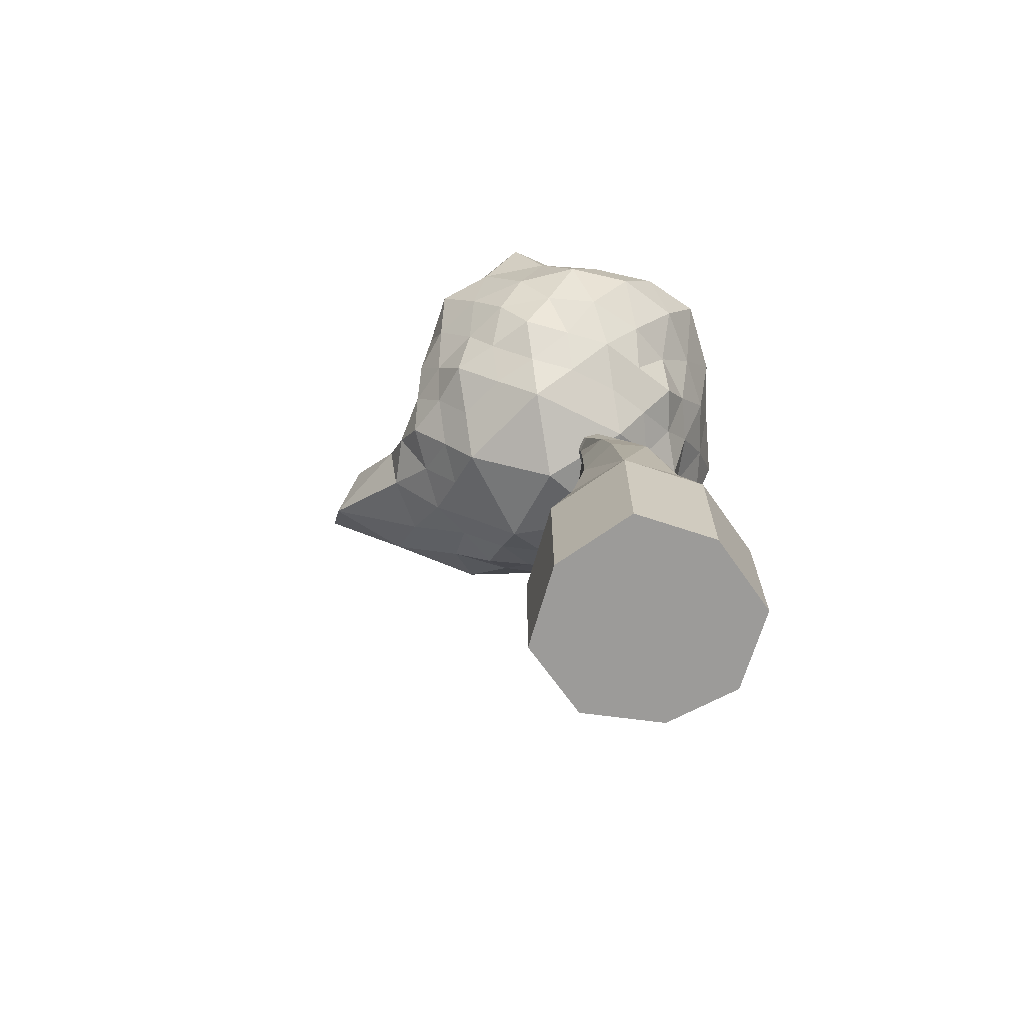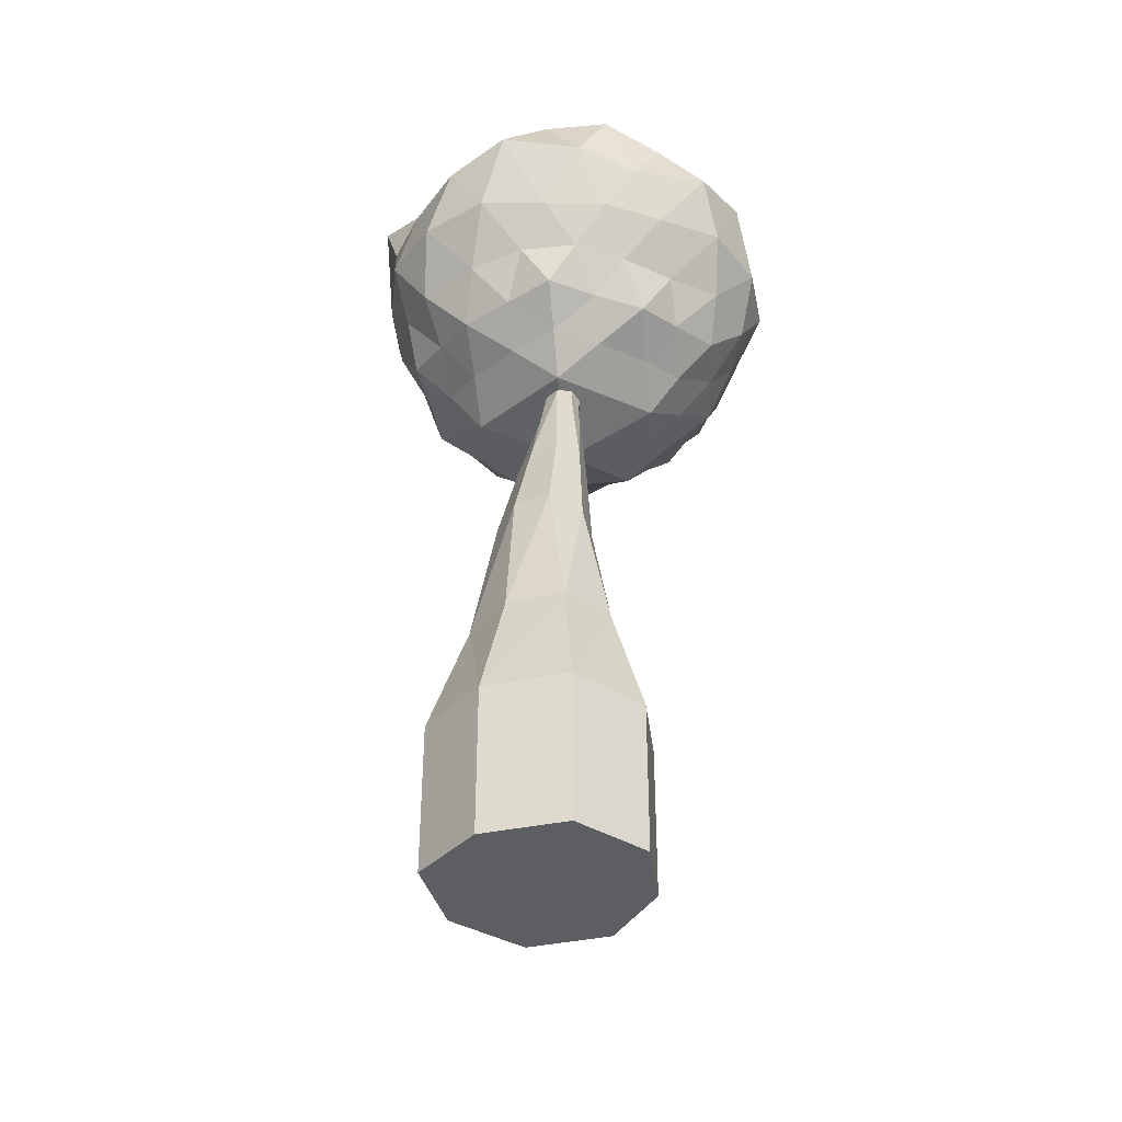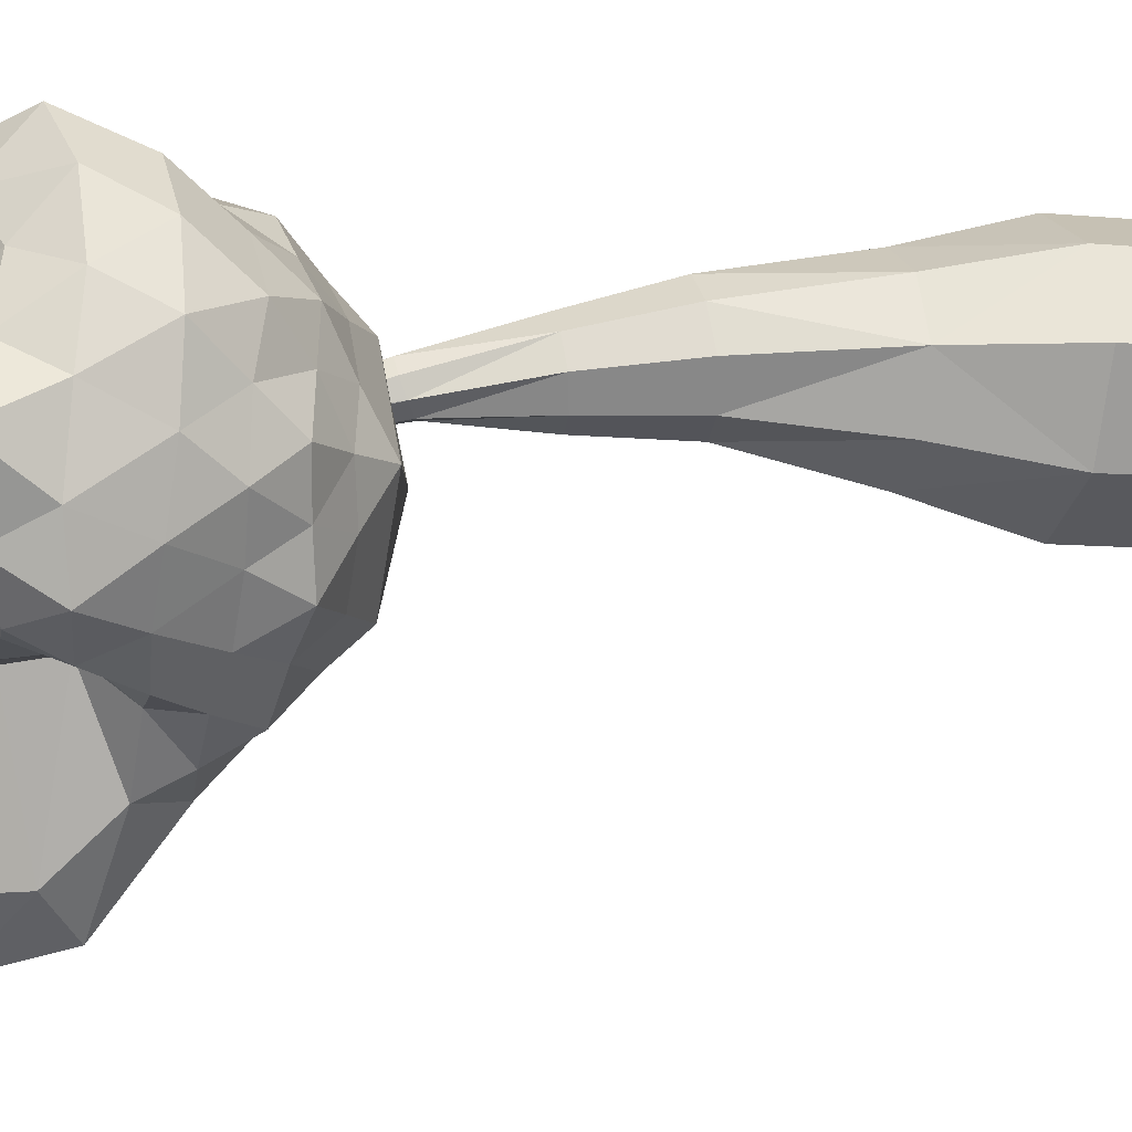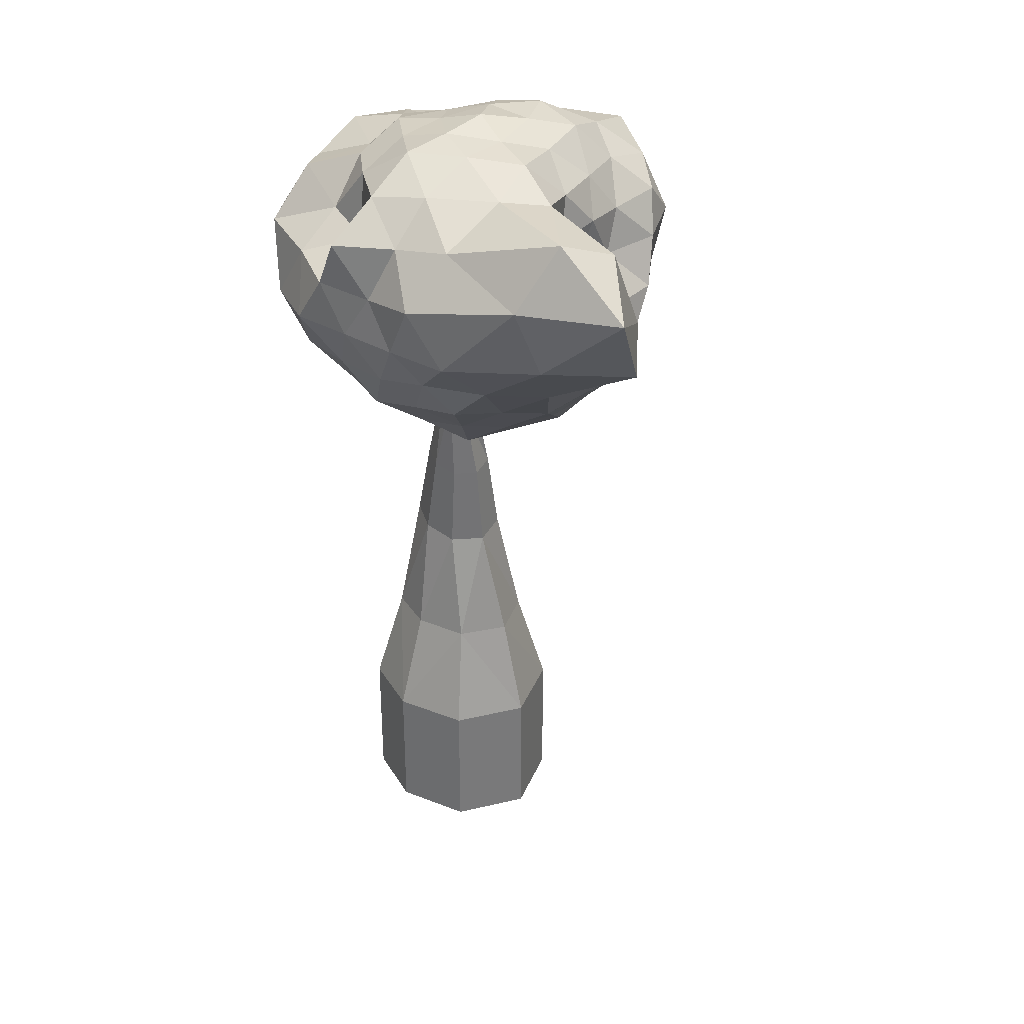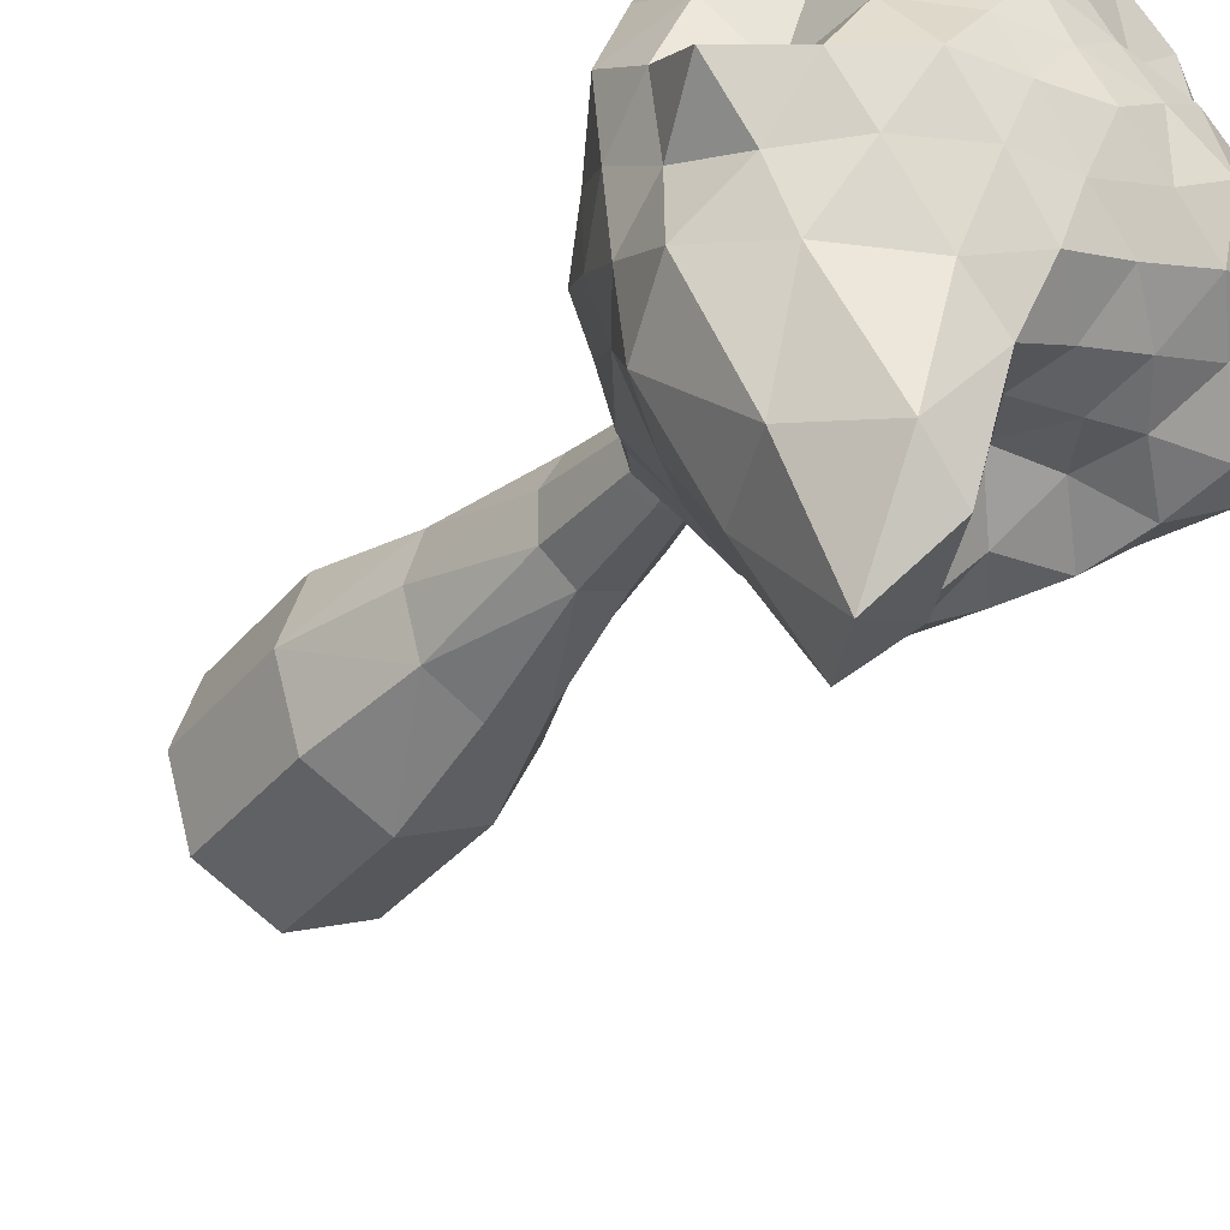
<metadata>
{"format":"obj","ext":"obj","renderer":"f3d","projection":"perspective","resolution":1024,"background":"white","views":[{"elev":-69.8,"azim":-80.6,"up":"+Y"},{"elev":-38.4,"azim":-10.9,"up":"+Y"},{"elev":-7.0,"azim":-106.0,"up":"+Z"},{"elev":32.5,"azim":135.4,"up":"+Y"},{"elev":-35.0,"azim":146.4,"up":"+Z"}]}
</metadata>
<code>
o Icosphere
v 0.5058 7.586 -1.146
v 2.32 8.883 0.1667
v -0.1885 8.893 0.9811
v -1.734 8.891 -1.147
v -0.1924 8.92 -3.285
v 2.309 8.904 -2.45
v 1.361 11.38 1.4
v -1.547 11.28 0.3055
v -1.431 11.23 -2.654
v 1.505 11.79 -4.625
v 3.305 11.37 -1.181
v 0.5058 12.44 -1.146
v 0.1114 7.949 0.06768
v 1.538 7.949 -0.3959
v 1.166 8.707 0.8701
v 2.602 8.718 -1.146
v 1.538 7.949 -1.896
v -0.7704 7.949 -1.146
v -1.197 8.711 0.08713
v 0.1114 7.949 -2.36
v -1.185 8.727 -2.371
v 1.149 8.737 -3.133
v 3.229 9.982 -0.2882
v 3.055 9.986 -2.001
v 0.5058 10.01 1.515
v 2.204 10.01 1.202
v -2.217 9.982 -0.2882
v -1.193 10.01 1.202
v -0.939 10 -3.088
v -1.923 10.06 -2.014
v 2.264 10.14 -4.082
v 0.4664 9.93 -3.868
v 2.187 11.19 0.06945
v -0.3029 11.63 1.328
v -2.285 11.69 -1.238
v -0.08514 11.17 -2.767
v 2.535 11.46 -2.602
v 0.9155 12.16 0.108
v 1.898 12.29 -1.167
v -0.5612 12.16 -0.3712
v -0.5786 12.2 -1.932
v 0.9216 12.18 -2.437
v 0.3086 7.767 -0.5392
v 1.9 8.438 -0.1329
v 0.4894 8.833 0.8684
v 2.469 8.799 -0.4889
v 1.901 8.438 -2.159
v -0.1323 7.767 -1.146
v -1.465 8.801 -0.5217
v 0.3086 7.767 -1.753
v -0.6658 8.832 -2.788
v 1.708 8.832 -2.781
v 2.84 9.35 0.004569
v 3.062 10.63 -1.598
v 0.1498 9.438 1.201
v 1.949 10.75 1.542
v -1.935 9.4 -0.7434
v -1.61 10.73 0.9839
v -0.5621 9.463 -3.199
v -1.881 10.76 -2.545
v 2.294 9.441 -3.045
v 0.9553 10.61 -4.574
v 1.993 11.55 0.8832
v -1.005 11.54 0.8526
v -1.824 11.49 -2.102
v 0.5281 11.04 -2.748
v 2.794 11.37 -1.877
v 1.067 11.68 0.5848
v 1.173 12.35 -1.154
v -1.035 11.69 -0.04812
v -1.001 11.7 -2.234
v 1.105 11.86 -3.106
v -0.03239 8.431 0.5062
v 1.022 7.767 -0.771
v 1.721 8.808 0.5143
v 2.444 8.818 -1.798
v 1.022 7.767 -1.521
v -1.218 8.438 -1.146
v -0.6852 8.806 0.5383
v -0.02749 8.438 -2.787
v -1.437 8.821 -1.764
v 0.4723 8.826 -3.214
v 3.193 10.64 -0.7443
v 2.691 9.428 -2.235
v 0.913 10.67 1.62
v 2.292 9.381 0.6568
v -1.979 10.7 0.1033
v -0.5805 9.438 0.9602
v -1.204 10.64 -2.901
v -1.91 9.418 -1.551
v 2.008 11.17 -5.281
v 0.09946 9.437 -3.597
v 2.326 11.01 -0.6513
v 0.5339 11.68 1.542
v -1.823 11.44 -0.4499
v -0.6863 11.15 -2.649
v 2.021 11.92 -4.171
v 0.7043 12.27 -0.5356
v 2.598 11.86 -1.205
v -0.0325 12.34 -0.759
v -0.03772 12.34 -1.537
v 0.7045 12.26 -1.754
v 1.411 12.26 -1.805
v 2.195 11.92 -1.838
v 1.604 11.92 -2.637
v 0.1742 12.12 -2.156
v 0.3825 11.67 -2.679
v -0.3186 11.68 -2.456
v -0.6478 12.34 -1.166
v -1.324 11.97 -1.633
v -1.298 11.96 -0.7033
v 0.1746 12.15 -0.1317
v -0.355 11.73 0.2447
v 0.3698 11.93 0.6359
v 1.389 12.19 -0.5052
v 1.627 11.82 0.1412
v 2.128 11.85 -0.4883
v 3.135 10.75 -2.432
v 2.937 9.989 -2.891
v 2.574 11.05 -3.895
v 0.2389 10.46 -2.663
v -0.1897 9.939 -3.13
v -0.455 10.53 -2.71
v -2.122 10.88 -1.776
v -2.145 10 -1.178
v -2.167 10.81 -0.795
v -0.9685 10.93 1.617
v -0.3253 9.983 1.388
v 0.08914 10.84 1.749
v 2.591 10.86 0.9676
v 2.882 9.97 0.5605
v 2.862 10.75 0.03385
v 1.431 10.15 -5.013
v 1.67 9.403 -3.651
v 0.8122 9.343 -3.818
v -1.473 10.08 -2.656
v -1.055 9.374 -2.747
v -1.508 9.368 -2.142
v -1.87 9.97 0.5605
v -1.79 9.254 -0.02361
v -1.212 9.298 0.601
v 1.337 9.983 1.388
v 0.8438 9.345 1.143
v 1.57 9.341 0.899
v 3.151 9.996 -1.174
v 2.873 9.311 -0.7446
v 2.86 9.324 -1.548
v 1.341 8.343 -2.503
v 0.8248 7.949 -2.128
v 0.6277 8.343 -2.735
v -0.5267 8.343 -2.36
v -0.3295 7.949 -1.753
v -0.9676 8.343 -1.753
v -0.9679 8.343 -0.5391
v -0.3295 7.949 -0.5392
v -0.5271 8.342 0.06857
v 2.054 8.343 -1.521
v 2.066 8.33 -0.7686
v 1.538 7.949 -1.146
v 0.6277 8.343 0.4427
v 0.8248 7.949 -0.1641
v 1.343 8.34 0.2151
f 1 74 43
f 2 44 46
f 1 43 48
f 1 48 50
f 1 50 77
f 2 46 53
f 3 45 55
f 4 49 57
f 5 51 59
f 6 52 61
f 2 53 86
f 3 55 88
f 4 57 90
f 5 59 92
f 6 61 84
f 7 63 68
f 8 64 70
f 9 65 71
f 10 66 72
f 11 67 99
f 39 103 69
f 39 104 103
f 37 97 105
f 42 106 102
f 42 107 106
f 36 96 108
f 41 109 101
f 41 110 109
f 35 95 111
f 40 112 100
f 40 113 112
f 34 94 114
f 38 115 98
f 38 116 115
f 33 93 117
f 24 118 54
f 24 119 118
f 31 91 120
f 32 121 62
f 32 122 121
f 29 89 123
f 30 124 60
f 30 125 124
f 27 87 126
f 28 127 58
f 28 128 127
f 25 85 129
f 26 130 56
f 26 131 130
f 23 83 132
f 31 133 91
f 31 134 133
f 22 82 135
f 29 136 89
f 29 137 136
f 21 81 138
f 27 139 87
f 27 140 139
f 19 79 141
f 25 142 85
f 25 143 142
f 15 75 144
f 23 145 83
f 23 146 145
f 16 76 147
f 17 148 47
f 17 149 148
f 20 80 150
f 20 151 80
f 20 152 151
f 18 78 153
f 18 154 78
f 18 155 154
f 13 73 156
f 16 157 76
f 16 158 157
f 14 74 159
f 13 160 73
f 13 161 160
f 14 44 162
f 162 75 15
f 162 44 75
f 44 2 75
f 160 162 15
f 160 161 162
f 161 14 162
f 73 45 3
f 73 160 45
f 160 15 45
f 159 77 17
f 159 74 77
f 74 1 77
f 157 159 17
f 157 158 159
f 158 14 159
f 76 47 6
f 76 157 47
f 157 17 47
f 156 79 19
f 156 73 79
f 73 3 79
f 154 156 19
f 154 155 156
f 155 13 156
f 78 49 4
f 78 154 49
f 154 19 49
f 153 81 21
f 153 78 81
f 78 4 81
f 151 153 21
f 151 152 153
f 152 18 153
f 80 51 5
f 80 151 51
f 151 21 51
f 150 82 22
f 150 80 82
f 80 5 82
f 148 150 22
f 148 149 150
f 149 20 150
f 47 52 6
f 47 148 52
f 148 22 52
f 147 84 24
f 147 76 84
f 76 6 84
f 145 147 24
f 145 146 147
f 146 16 147
f 83 54 11
f 83 145 54
f 145 24 54
f 144 86 26
f 144 75 86
f 75 2 86
f 142 144 26
f 142 143 144
f 143 15 144
f 85 56 7
f 85 142 56
f 142 26 56
f 141 88 28
f 141 79 88
f 79 3 88
f 139 141 28
f 139 140 141
f 140 19 141
f 87 58 8
f 87 139 58
f 139 28 58
f 138 90 30
f 138 81 90
f 81 4 90
f 136 138 30
f 136 137 138
f 137 21 138
f 89 60 9
f 89 136 60
f 136 30 60
f 135 92 32
f 135 82 92
f 82 5 92
f 133 135 32
f 133 134 135
f 134 22 135
f 91 62 10
f 91 133 62
f 133 32 62
f 132 93 33
f 132 83 93
f 83 11 93
f 130 132 33
f 130 131 132
f 131 23 132
f 56 63 7
f 56 130 63
f 130 33 63
f 129 94 34
f 129 85 94
f 85 7 94
f 127 129 34
f 127 128 129
f 128 25 129
f 58 64 8
f 58 127 64
f 127 34 64
f 126 95 35
f 126 87 95
f 87 8 95
f 124 126 35
f 124 125 126
f 125 27 126
f 60 65 9
f 60 124 65
f 124 35 65
f 123 96 36
f 123 89 96
f 89 9 96
f 121 123 36
f 121 122 123
f 122 29 123
f 62 66 10
f 62 121 66
f 121 36 66
f 120 97 37
f 120 91 97
f 91 10 97
f 118 120 37
f 118 119 120
f 119 31 120
f 54 67 11
f 54 118 67
f 118 37 67
f 117 99 39
f 117 93 99
f 93 11 99
f 115 117 39
f 115 116 117
f 116 33 117
f 98 69 12
f 98 115 69
f 115 39 69
f 114 68 38
f 114 94 68
f 94 7 68
f 112 114 38
f 112 113 114
f 113 34 114
f 100 98 12
f 100 112 98
f 112 38 98
f 111 70 40
f 111 95 70
f 95 8 70
f 109 111 40
f 109 110 111
f 110 35 111
f 101 100 12
f 101 109 100
f 109 40 100
f 108 71 41
f 108 96 71
f 96 9 71
f 106 108 41
f 106 107 108
f 107 36 108
f 102 101 12
f 102 106 101
f 106 41 101
f 105 72 42
f 105 97 72
f 97 10 72
f 103 105 42
f 103 104 105
f 104 37 105
f 69 102 12
f 69 103 102
f 103 42 102
f 99 104 39
f 99 67 104
f 67 37 104
f 72 107 42
f 72 66 107
f 66 36 107
f 71 110 41
f 71 65 110
f 65 35 110
f 70 113 40
f 70 64 113
f 64 34 113
f 68 116 38
f 68 63 116
f 63 33 116
f 84 119 24
f 84 61 119
f 61 31 119
f 92 122 32
f 92 59 122
f 59 29 122
f 90 125 30
f 90 57 125
f 57 27 125
f 88 128 28
f 88 55 128
f 55 25 128
f 86 131 26
f 86 53 131
f 53 23 131
f 61 134 31
f 61 52 134
f 52 22 134
f 59 137 29
f 59 51 137
f 51 21 137
f 57 140 27
f 57 49 140
f 49 19 140
f 55 143 25
f 55 45 143
f 45 15 143
f 53 146 23
f 53 46 146
f 46 16 146
f 77 149 17
f 77 50 149
f 50 20 149
f 50 152 20
f 50 48 152
f 48 18 152
f 48 155 18
f 48 43 155
f 43 13 155
f 46 158 16
f 46 44 158
f 44 14 158
f 43 161 13
f 43 74 161
f 74 14 161
o Cube
v 1 -0.06079 -1
v 1 -0.06079 1
v -1 -0.06079 1
v -1 -0.06079 -1
v 1 1.939 -1
v 1 1.939 1
v -1 1.939 1
v -1 1.939 -1
v 0.01888 -0.06079 -1.485
v 0.01888 -0.06079 1.491
v 0.01888 1.939 -1.485
v 0.01888 1.939 1.491
v 1.315 -0.06079 0.04145
v -1.502 -0.06079 0.04145
v 1.315 1.939 0.04145
v -1.502 1.939 0.04145
v 0.01888 -0.06079 0.04145
v 0.8641 3.404 0.03416
v 0.6561 3.404 0.7335
v 0.00755 3.404 -1.08
v -0.666 3.404 -0.7257
v 0.007549 3.404 1.092
v -0.666 3.404 0.7335
v -0.9979 3.404 0.03416
v 0.6561 3.404 -0.7257
v 0.5337 6.349 -0.07026
v 0.5592 5.103 0.1326
v 0.3453 5.185 0.5631
v 0.1213 5.034 -0.6954
v -0.3594 5.105 -0.5456
v -0.1196 5.255 0.7188
v -0.5213 5.254 0.4046
v -0.6613 5.2 -0.09055
v 0.5071 5.036 -0.3871
v 0.5337 6.349 -0.07026
v 0.3777 6.408 0.2438
v 0.2144 6.298 -0.6743
v -0.1363 6.351 -0.5649
v 0.03862 6.46 0.3574
v -0.2544 6.459 0.1282
v -0.3565 6.42 -0.233
v 0.4958 6.3 -0.4494
v 0.463 7.641 -0.2007
v 0.3777 6.408 0.2438
v 0.2144 6.298 -0.6743
v -0.1363 6.351 -0.5649
v 0.03862 6.46 0.3574
v -0.2544 6.459 0.1282
v -0.3565 6.42 -0.233
v 0.4958 6.3 -0.4494
v 0.5988 9.05 -0.6917
v 0.3301 7.74 -0.07147
v 0.3854 7.531 -0.5827
v 0.1797 7.605 -0.6016
v 0.1299 7.813 -0.08562
v 0.008033 7.794 -0.2676
v 0.009408 7.717 -0.4769
v 0.5017 7.551 -0.4055
v 0.5654 9.05 -0.5778
v 0.4588 9.05 -0.8723
v 0.3495 9.05 -0.8143
v 0.4602 9.049 -0.5191
v 0.3504 9.049 -0.577
v 0.296 9.05 -0.6905
v 0.5645 9.051 -0.8151
v 0.4595 9.05 -0.6911
f 179 165 176
f 177 181 168
f 177 164 175
f 174 165 172
f 178 166 176
f 171 170 173
f 163 173 167
f 168 172 164
f 169 184 185
f 164 179 175
f 163 179 171
f 169 186 178
f 169 176 165
f 167 175 163
f 173 187 167
f 179 166 171
f 180 196 189
f 181 189 190
f 185 193 194
f 187 191 196
f 174 181 184
f 177 187 180
f 170 186 183
f 170 182 173
f 194 201 202
f 196 199 204
f 194 203 195
f 192 199 191
f 184 190 193
f 186 192 183
f 183 191 182
f 186 194 195
f 199 208 207
f 200 211 208
f 201 206 209
f 188 212 197
f 189 198 190
f 189 204 188
f 190 201 193
f 195 200 192
f 209 214 217
f 197 220 205
f 206 205 214
f 210 217 218
f 203 210 211
f 204 207 212
f 202 209 210
f 198 197 206
f 205 221 214
f 217 225 218
f 215 227 220
f 218 226 219
f 211 216 208
f 208 215 207
f 210 219 211
f 212 215 220
f 228 225 224
f 228 221 213
f 227 228 213
f 223 228 222
f 220 213 205
f 214 224 217
f 219 223 216
f 216 222 215
f 179 172 165
f 177 180 181
f 177 168 164
f 174 169 165
f 178 170 166
f 171 166 170
f 163 171 173
f 168 174 172
f 169 174 184
f 164 172 179
f 163 175 179
f 169 185 186
f 169 178 176
f 167 177 175
f 173 182 187
f 179 176 166
f 180 187 196
f 181 180 189
f 185 184 193
f 187 182 191
f 174 168 181
f 177 167 187
f 170 178 186
f 170 183 182
f 194 193 201
f 196 191 199
f 194 202 203
f 192 200 199
f 184 181 190
f 186 195 192
f 183 192 191
f 186 185 194
f 199 200 208
f 200 203 211
f 201 198 206
f 188 204 212
f 189 188 198
f 189 196 204
f 190 198 201
f 195 203 200
f 209 206 214
f 197 212 220
f 206 197 205
f 210 209 217
f 203 202 210
f 204 199 207
f 202 201 209
f 198 188 197
f 205 213 221
f 217 224 225
f 215 222 227
f 218 225 226
f 211 219 216
f 208 216 215
f 210 218 219
f 212 207 215
f 228 226 225
f 228 224 221
f 227 222 228
f 223 226 228
f 220 227 213
f 214 221 224
f 219 226 223
f 216 223 222

</code>
